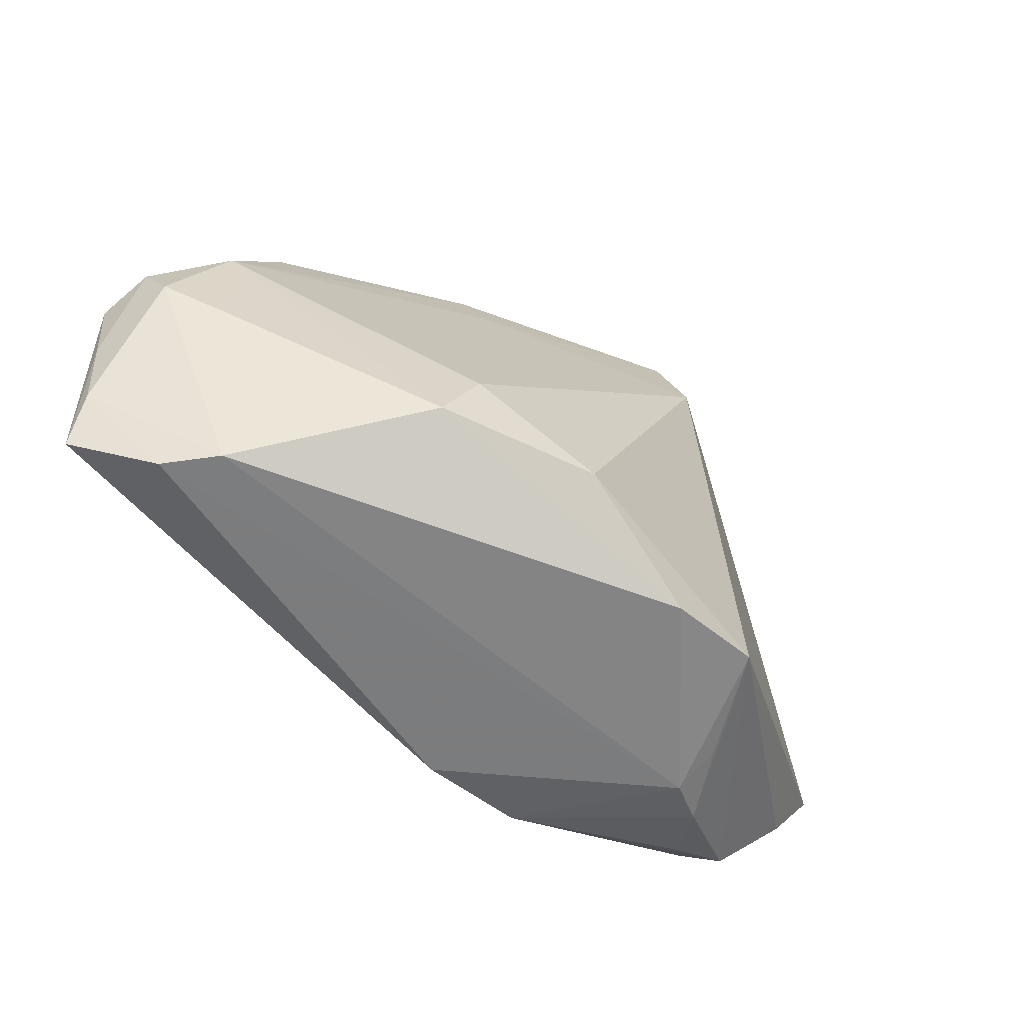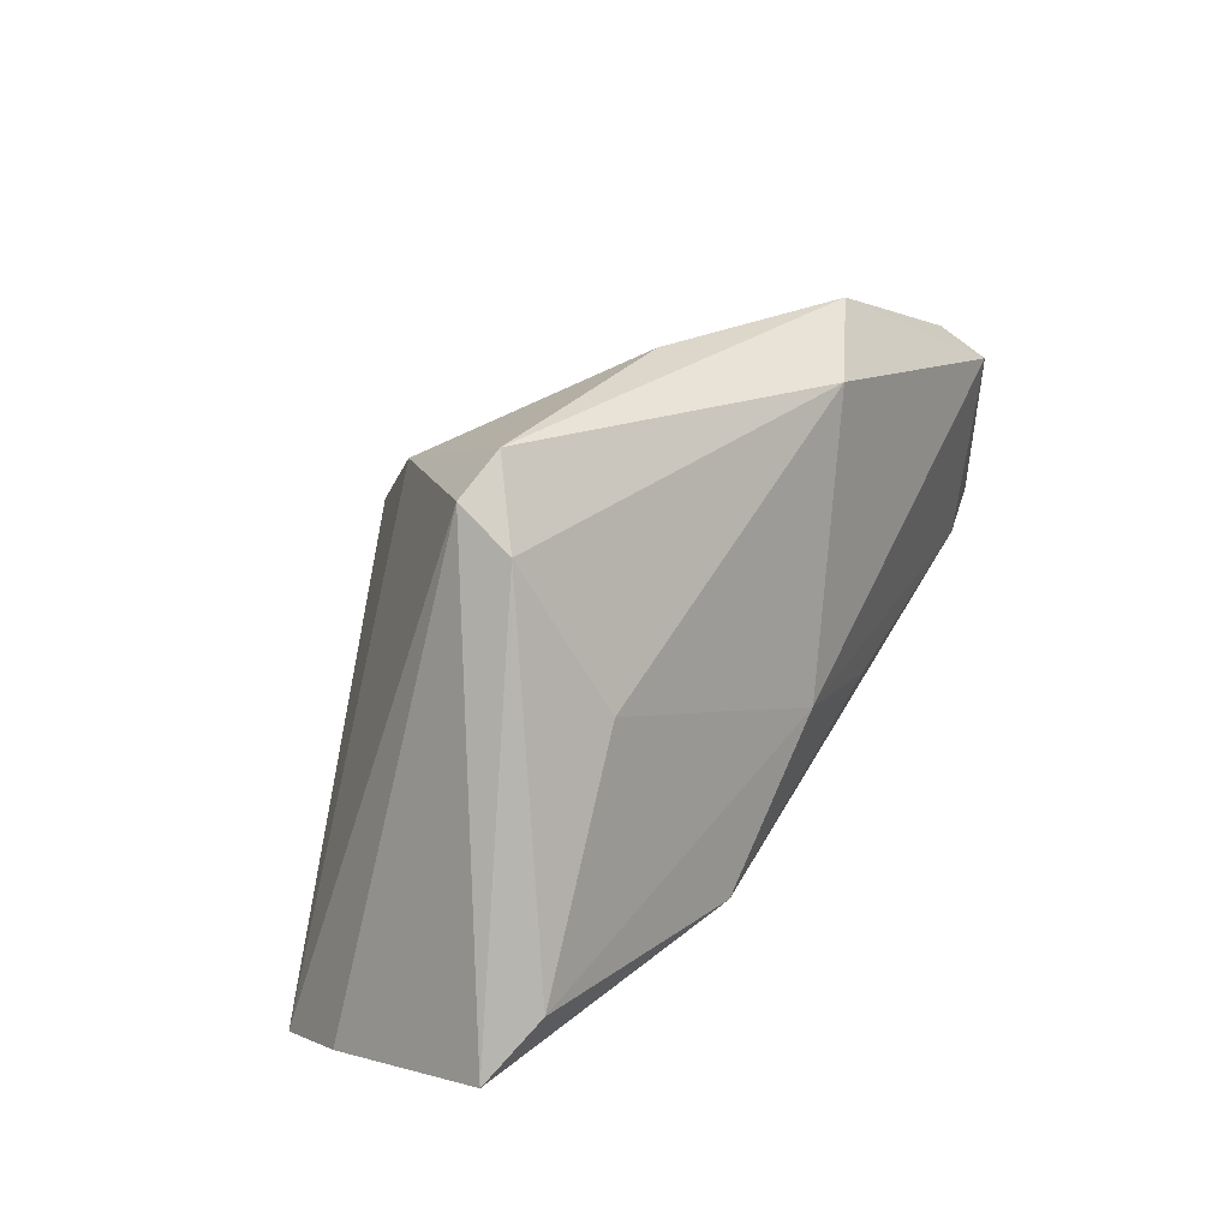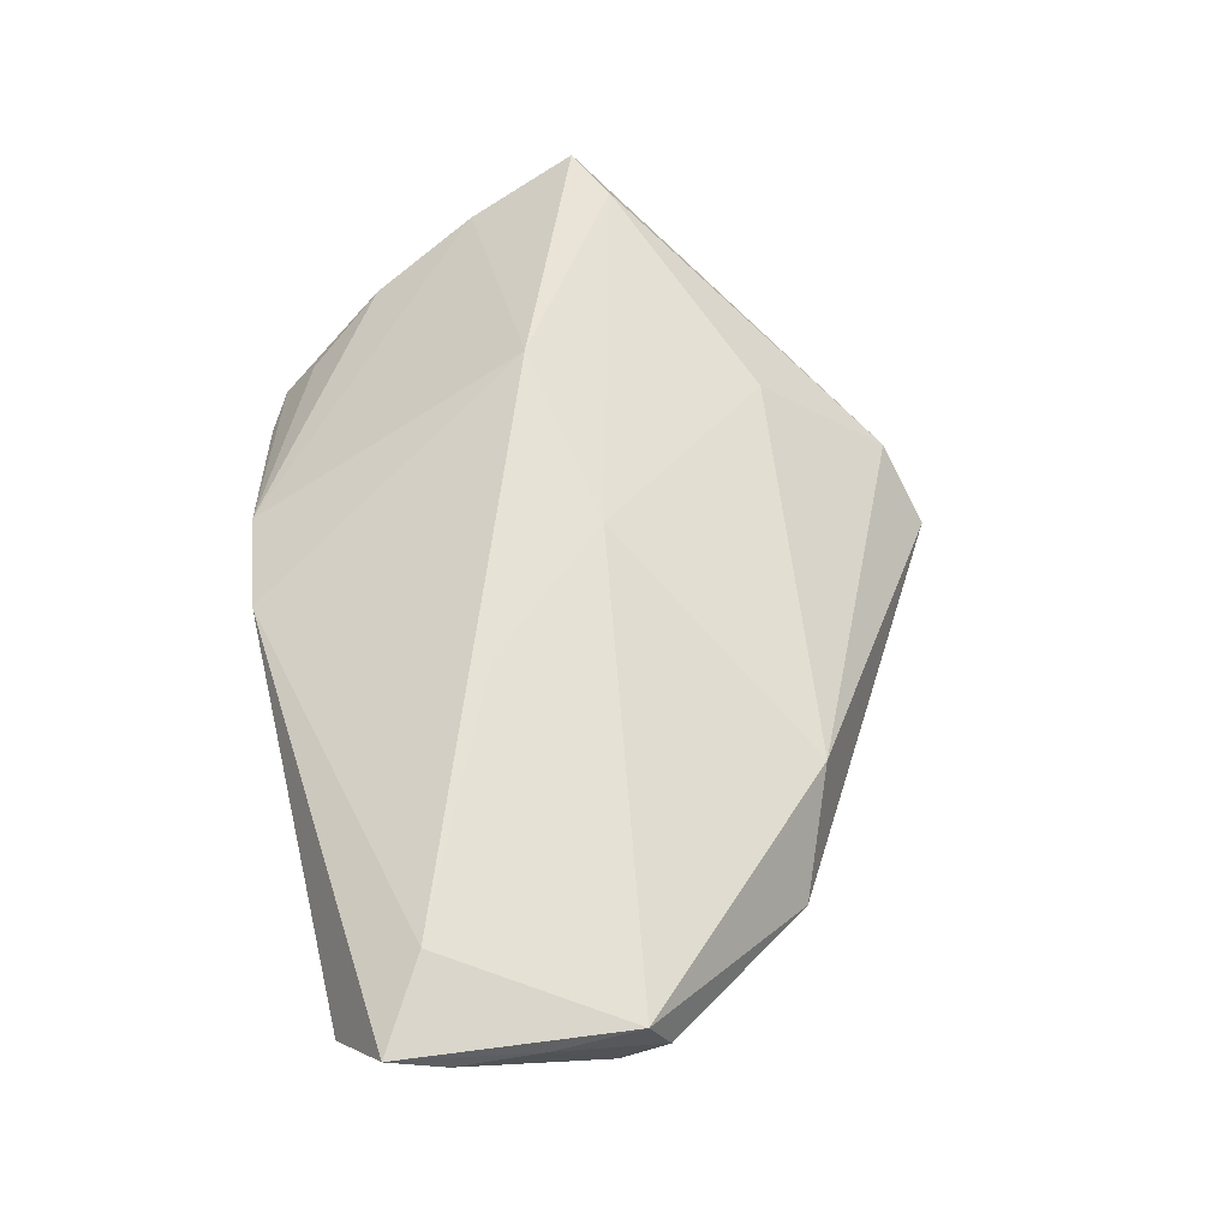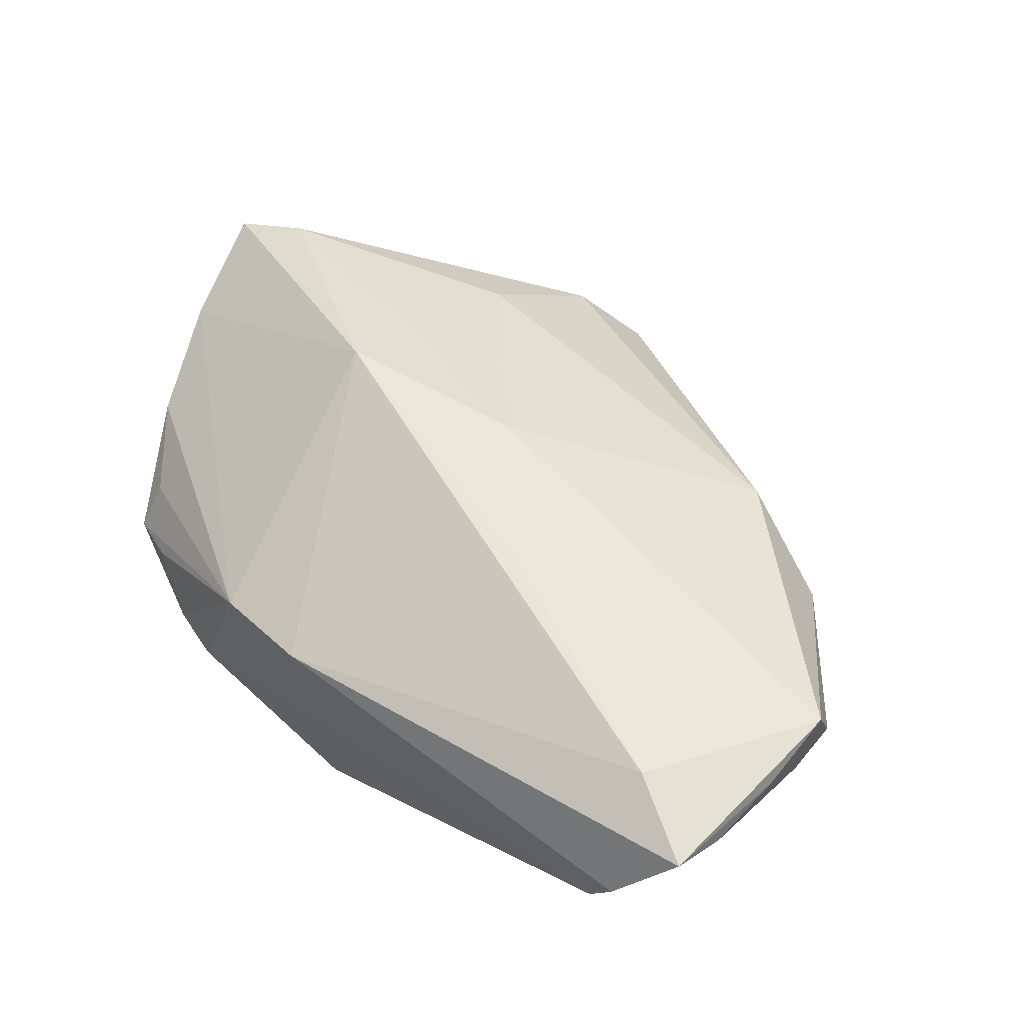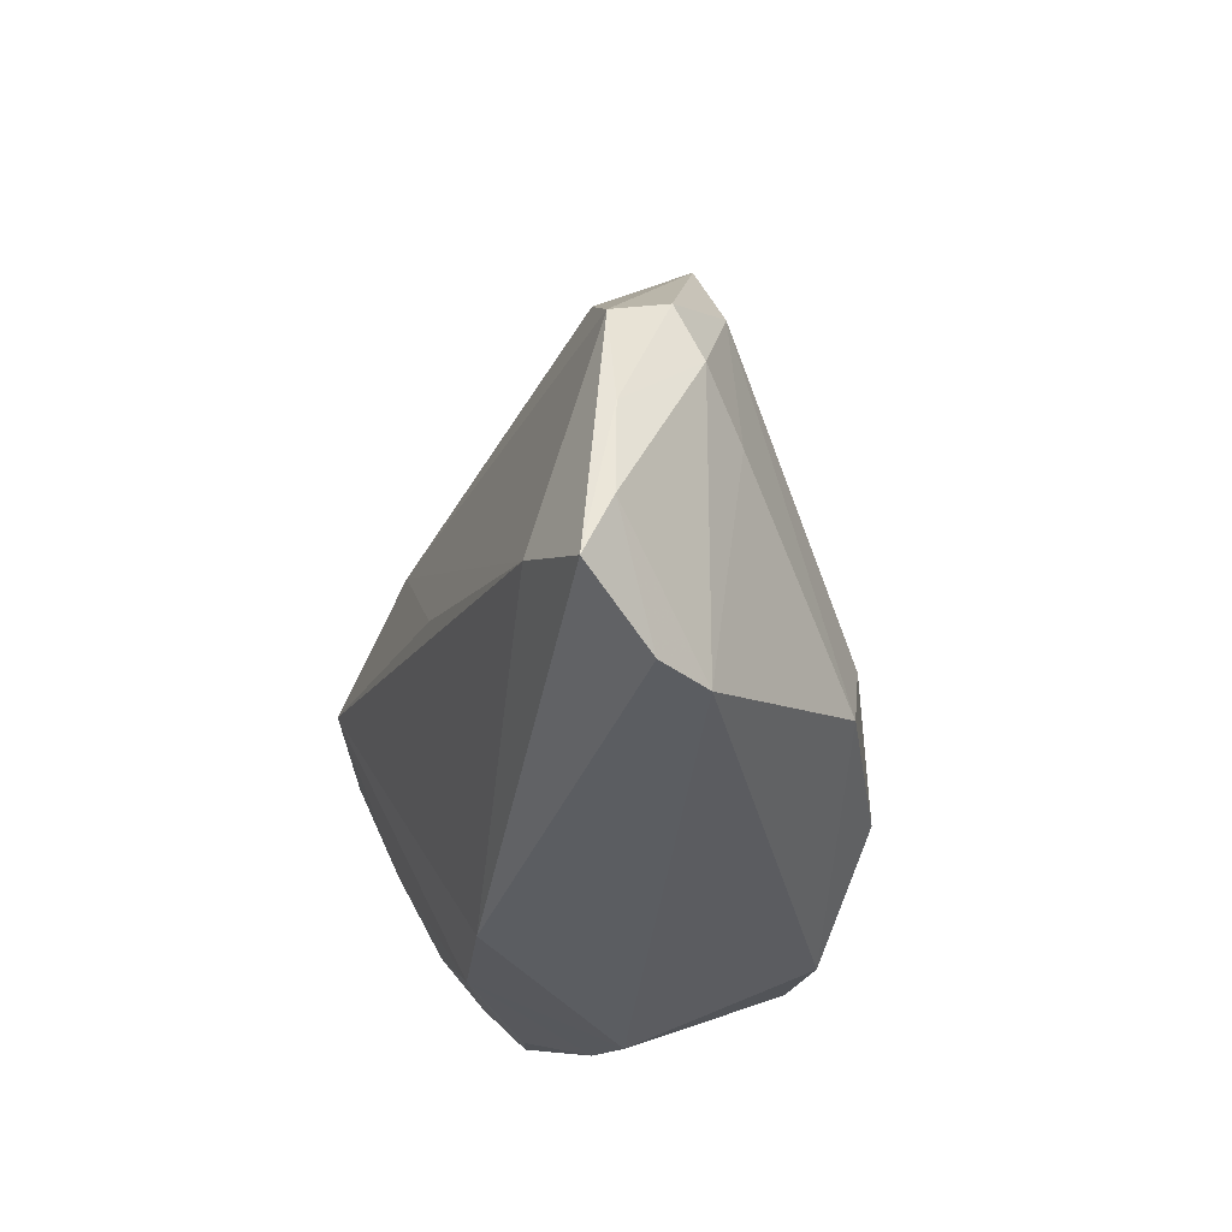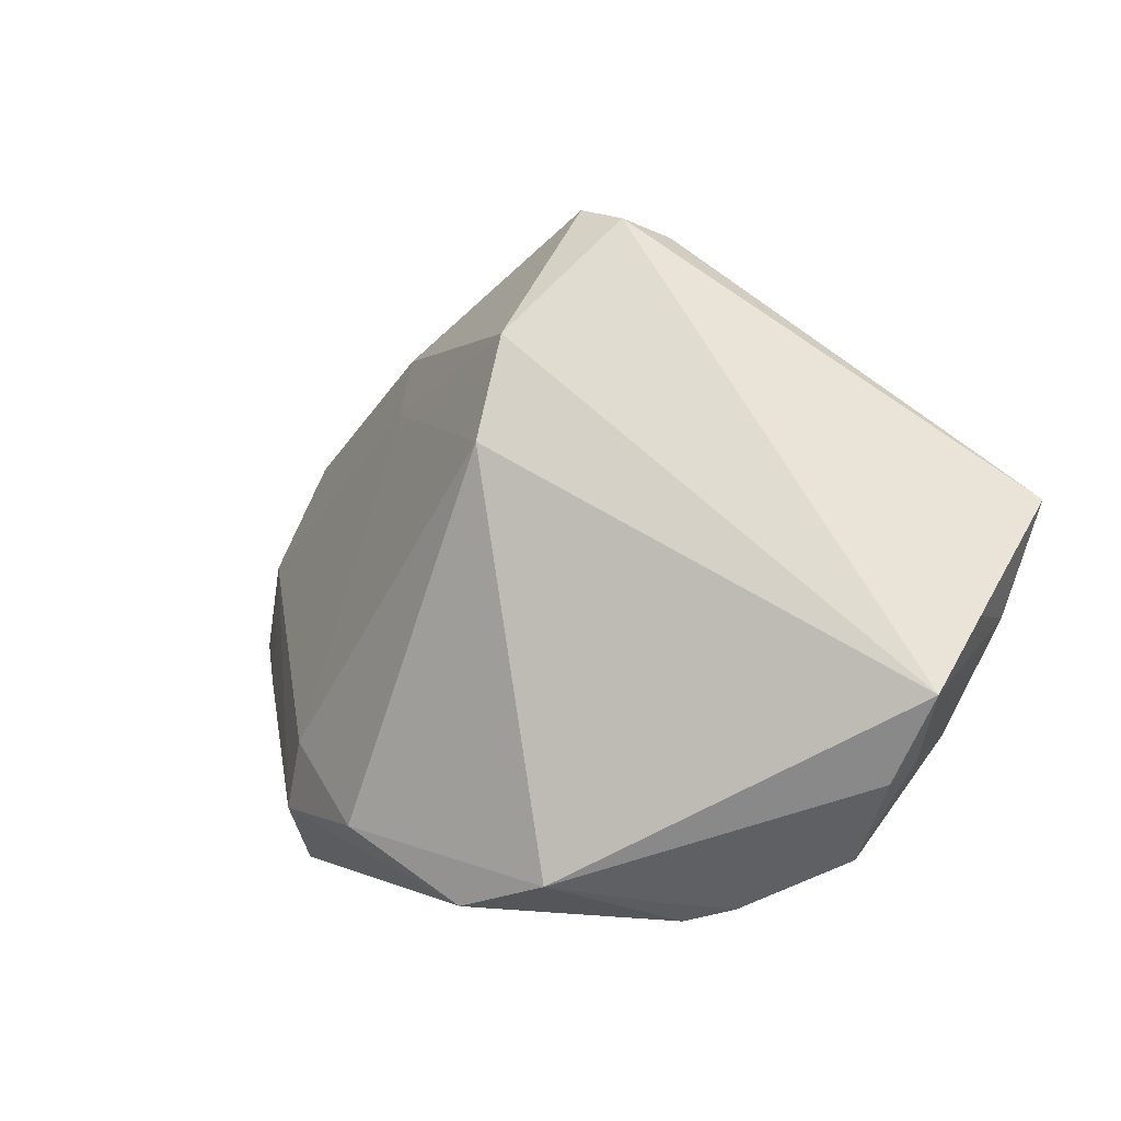
<metadata>
{"format":"obj","ext":"obj","renderer":"f3d","projection":"perspective","resolution":1024,"background":"white","views":[{"elev":-57.3,"azim":123.9,"up":"+Y"},{"elev":62.0,"azim":-63.0,"up":"+Y"},{"elev":64.0,"azim":77.5,"up":"+Z"},{"elev":59.5,"azim":39.2,"up":"+Z"},{"elev":-35.4,"azim":69.5,"up":"+Y"},{"elev":0.2,"azim":-147.4,"up":"+Y"}]}
</metadata>
<code>
v -0.04118 0.008537 0.01432
v -0.01947 -0.004671 0.02179
v 0.01348 -0.02688 -0.01889
v 0.03889 -0.03455 0.006765
v -0.0428 -0.01857 -0.005098
v -0.007019 0.03534 -0.007122
v 0.04857 -0.005609 0.01343
v -0.04598 -0.005572 0.007651
v 0.028 -0.02662 -0.01064
v 0.02479 -0.01927 -0.01274
v -0.01257 0.03398 -0.008309
v -0.002805 -0.03534 0.01191
v -0.01797 0.01929 0.009158
v -0.04141 -0.01696 0.003794
v 0.04671 -0.0307 0.02026
v -0.01177 -0.03085 -0.02134
v 0.04775 -0.02511 0.01788
v 0.0483 -0.01656 0.018
v -0.0193 -0.03523 -0.008024
v 0.04356 -0.001 0.006664
v -0.004766 0.02219 -0.01815
v -0.01454 0.03255 -0.002122
v 0.03799 -0.02556 0.02179
v 0.04156 -0.03464 0.01231
v 0.0122 -0.01413 0.02179
v -0.004269 0.01151 -0.02179
v 0.0481 -0.01032 0.0105
v -0.01896 -0.03286 -0.01256
v -0.0008278 -0.03377 -0.01968
v 0.04832 -0.007685 0.01882
v -0.03001 -0.03079 -0.001605
v 0.04352 -0.01417 0.005516
v -0.01379 -0.03398 0.009356
v -0.02452 -0.03381 -0.006672
v -0.03535 -0.02513 0.0009942
v 0.01588 0.01546 -0.006716
v -0.0416 -0.02066 -0.008487
v -0.04857 0.006029 0.0119
v -0.04857 -0.004979 -0.003679
v -0.03577 -0.02856 -0.003692
v -0.04713 -0.01208 -0.01005
v 0.03654 0.01042 0.00659
v 0.02466 0.015 0.01155
v 0.01636 0.0213 -0.003964
v 0.000256 -0.001123 0.02085
f 8 2 38
f 33 2 8
f 19 4 24
f 12 2 33
f 12 24 15
f 12 33 19
f 19 24 12
f 43 13 45
f 22 43 6
f 22 13 43
f 6 11 22
f 22 11 38
f 38 2 1
f 1 22 38
f 13 22 1
f 2 45 1
f 1 45 13
f 38 11 39
f 39 11 41
f 39 8 38
f 41 8 39
f 33 40 31
f 33 8 14
f 34 28 19
f 34 31 40
f 19 33 34
f 33 31 34
f 23 12 15
f 2 12 23
f 41 11 21
f 21 26 41
f 21 11 6
f 6 44 21
f 16 26 3
f 41 26 16
f 19 28 16
f 16 37 41
f 40 37 16
f 16 34 40
f 28 34 16
f 44 20 36
f 36 21 44
f 26 21 36
f 35 40 33
f 33 14 35
f 35 14 40
f 40 14 5
f 5 37 40
f 41 37 5
f 5 8 41
f 5 14 8
f 25 45 2
f 2 23 25
f 25 23 45
f 20 9 10
f 10 36 20
f 26 36 10
f 3 26 10
f 10 9 3
f 4 27 17
f 15 24 17
f 17 24 4
f 43 45 30
f 45 23 30
f 30 23 15
f 4 9 32
f 32 27 4
f 32 9 20
f 20 27 32
f 29 16 3
f 3 9 29
f 29 9 4
f 29 4 19
f 19 16 29
f 7 27 20
f 18 7 30
f 15 17 18
f 18 30 15
f 18 17 27
f 27 7 18
f 30 7 42
f 43 30 42
f 42 7 20
f 42 20 44
f 6 43 42
f 42 44 6

</code>
